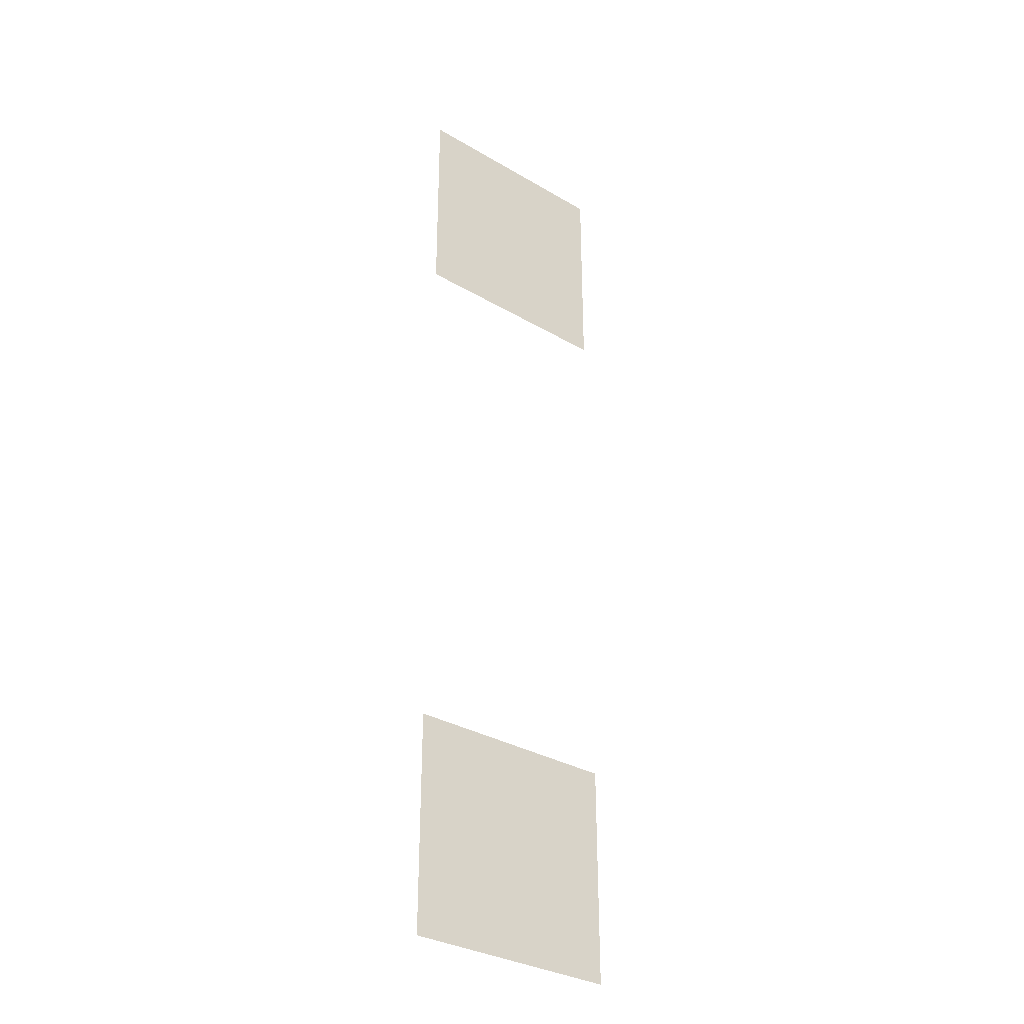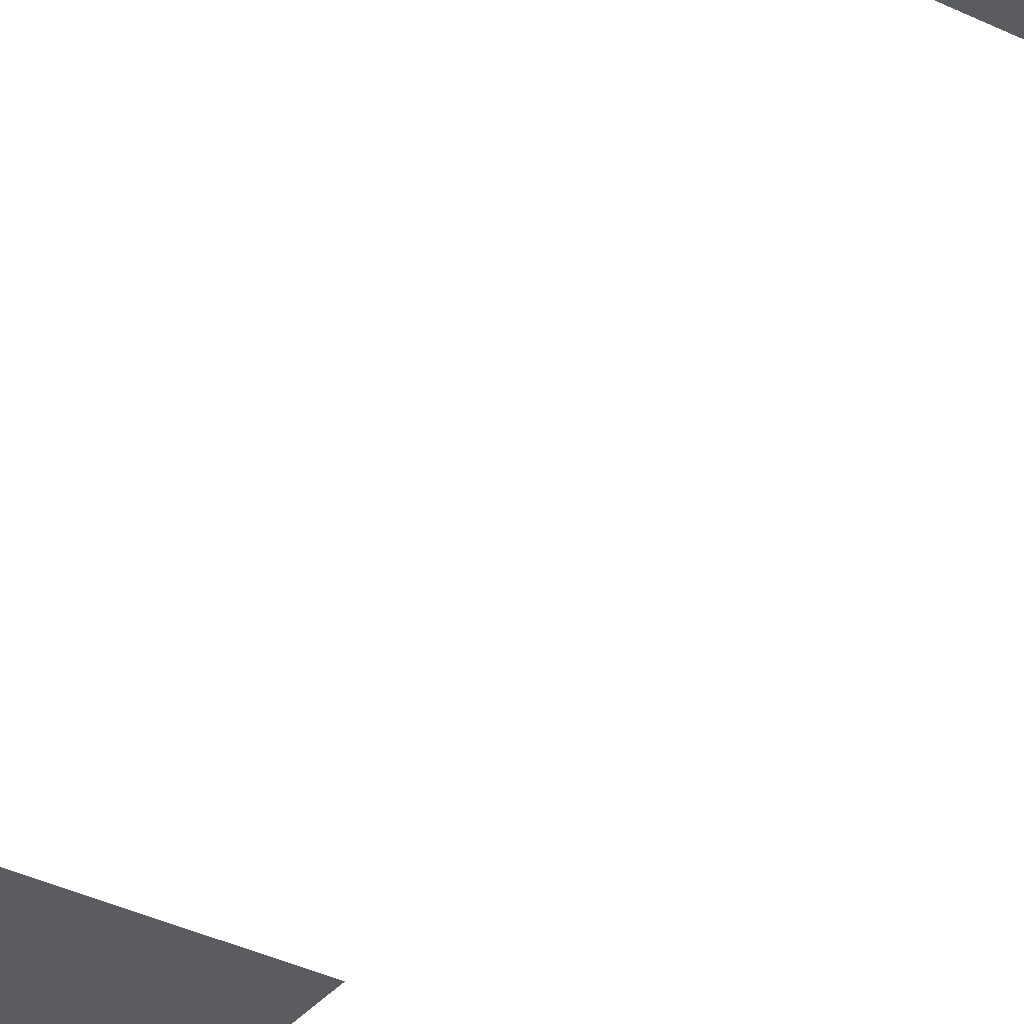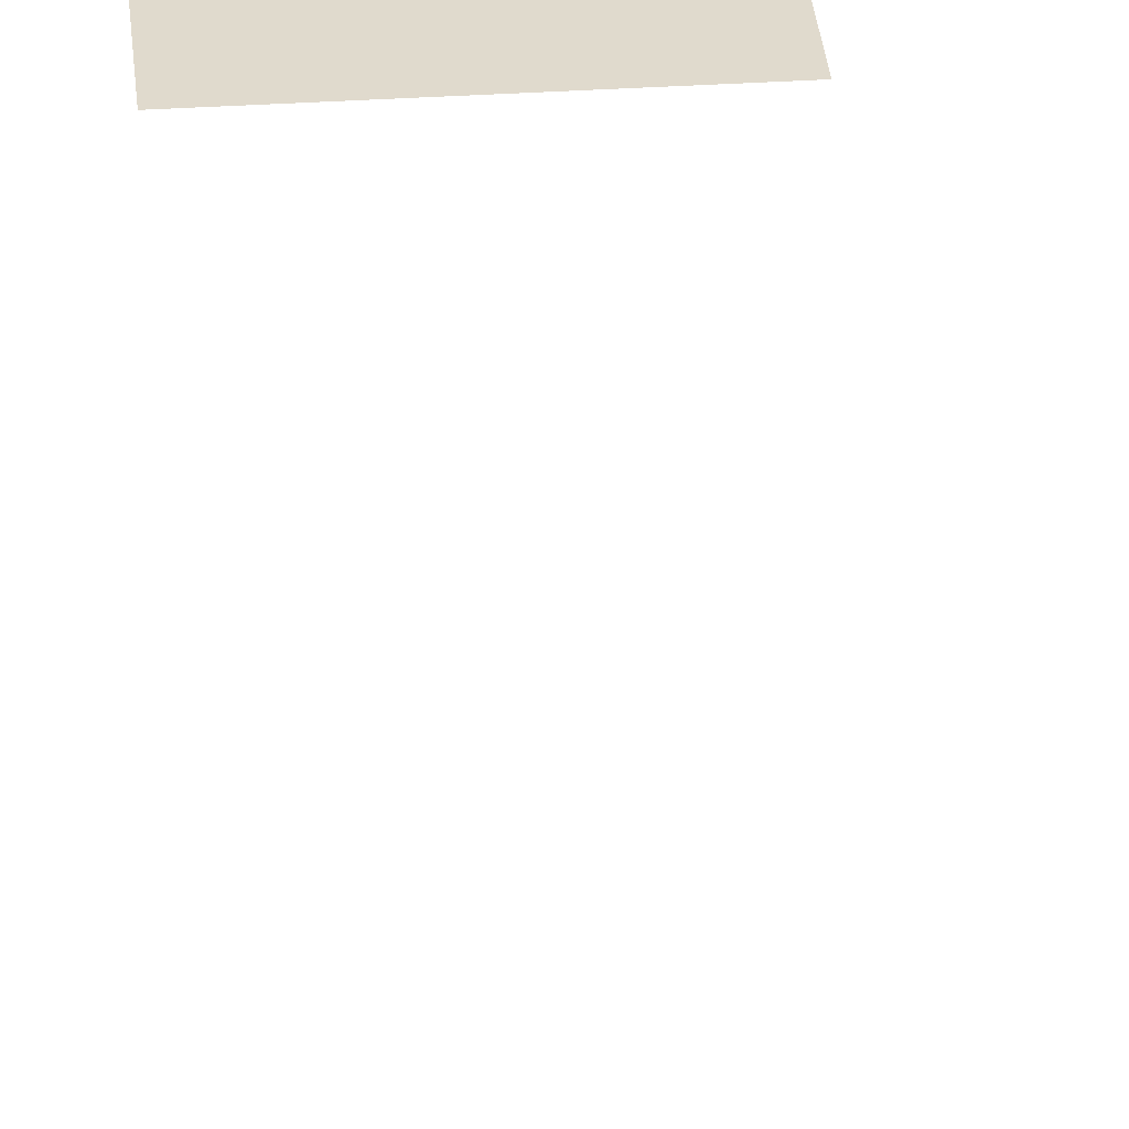
<metadata>
{"format":"obj","ext":"obj","renderer":"f3d","projection":"perspective","resolution":1024,"background":"white","views":[{"elev":-32.5,"azim":140.8,"up":"+Y"},{"elev":-34.8,"azim":-33.5,"up":"+Z"},{"elev":33.0,"azim":174.8,"up":"+Z"}]}
</metadata>
<code>
g two_points
v 0.1543 0.4904 0
v 0.1543 0.3803 0
v 0.04504 0.3803 0
v 0.04504 0.4904 0
v 0.04504 0.1093 0
v 0.1543 0.1093 0
v 0.1543 0 0
v 0.04504 0 0
f 8 6 5
f 8 7 6
f 3 1 4
f 3 2 1

</code>
